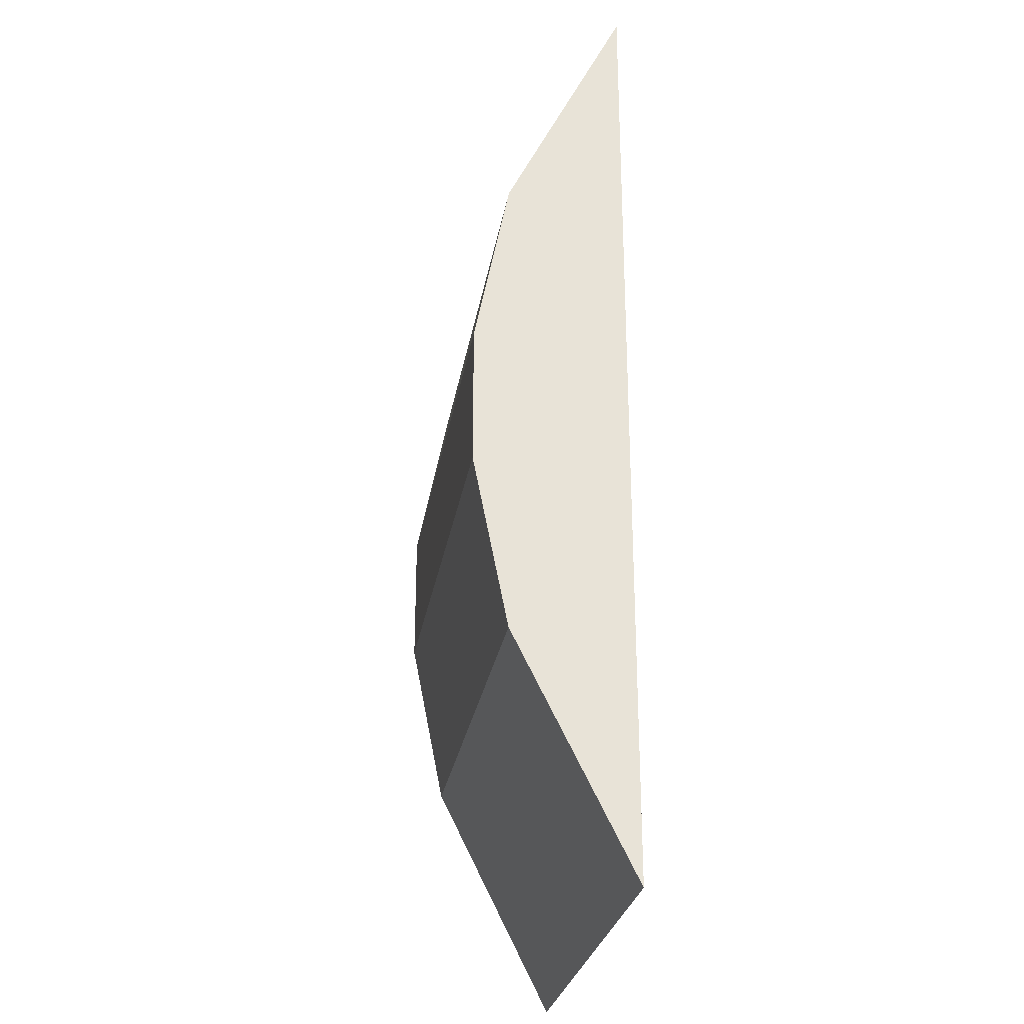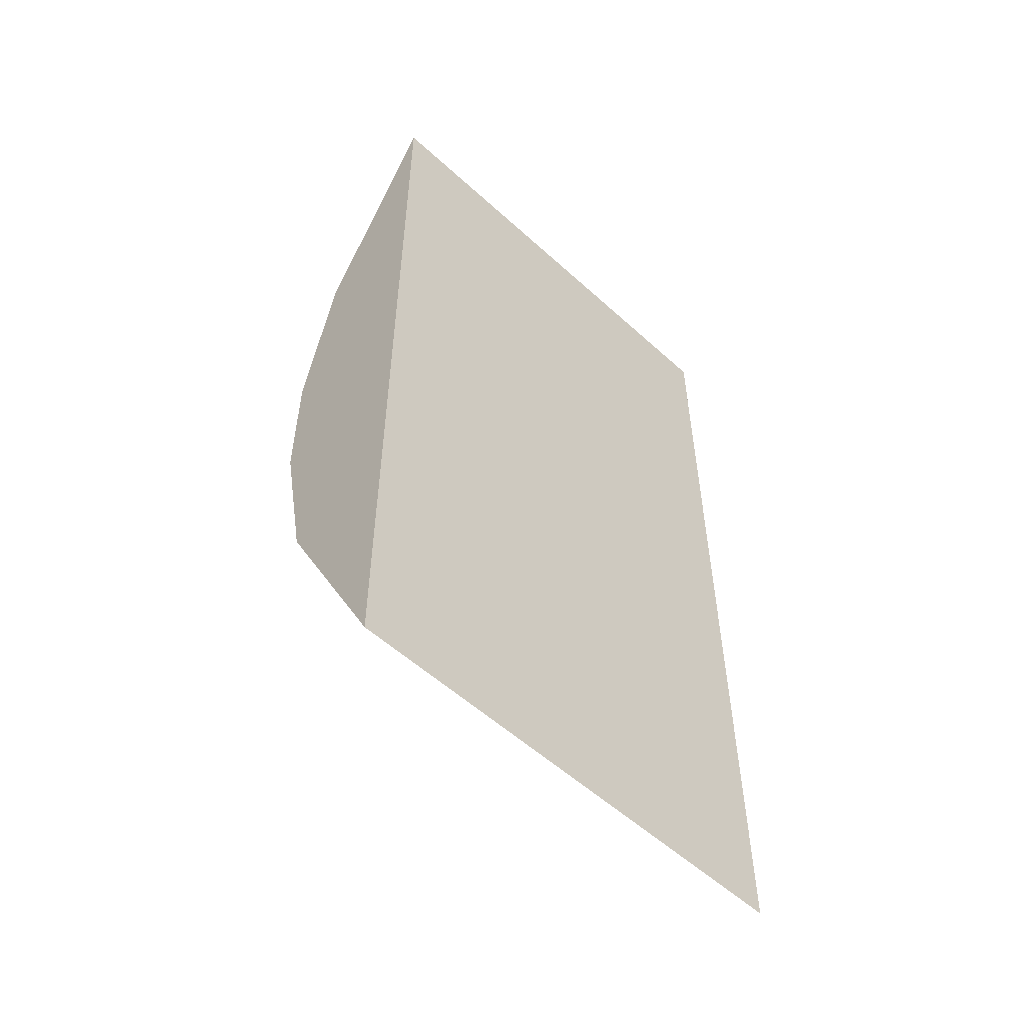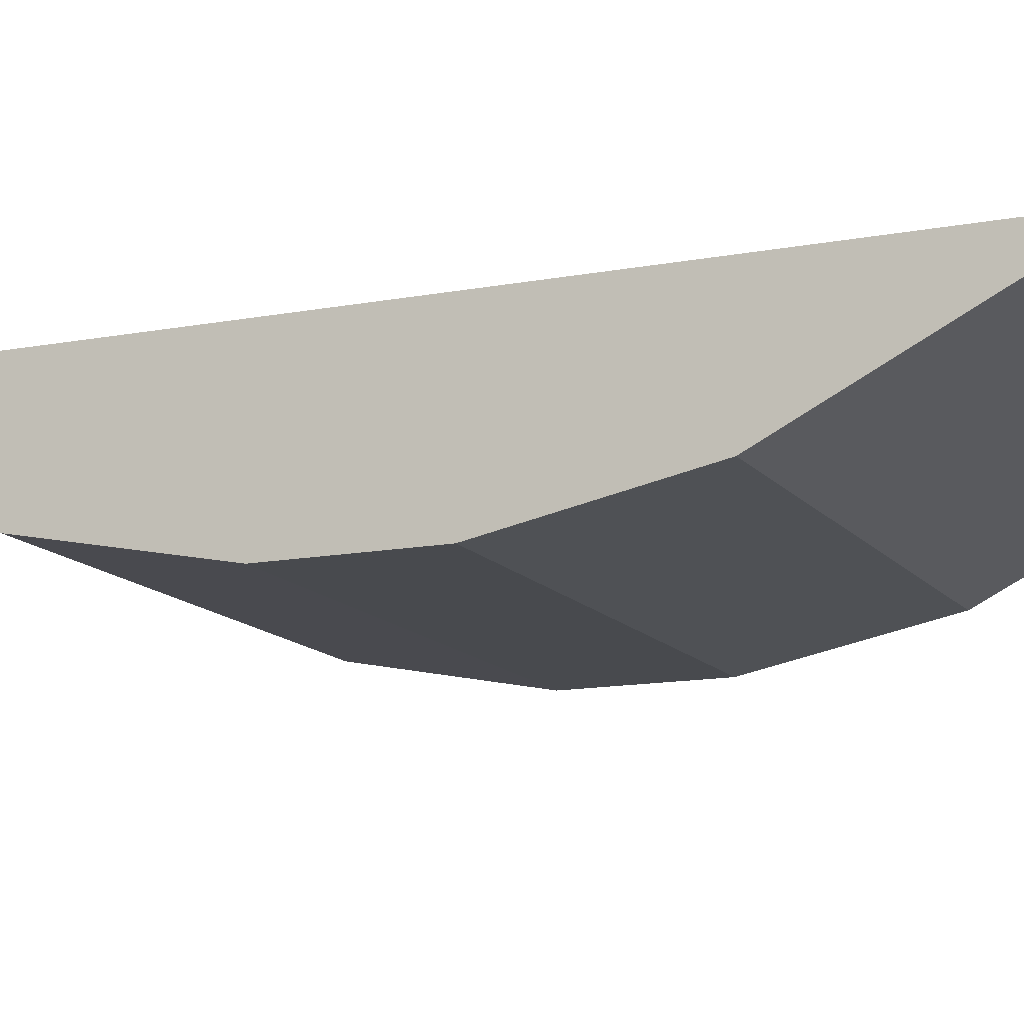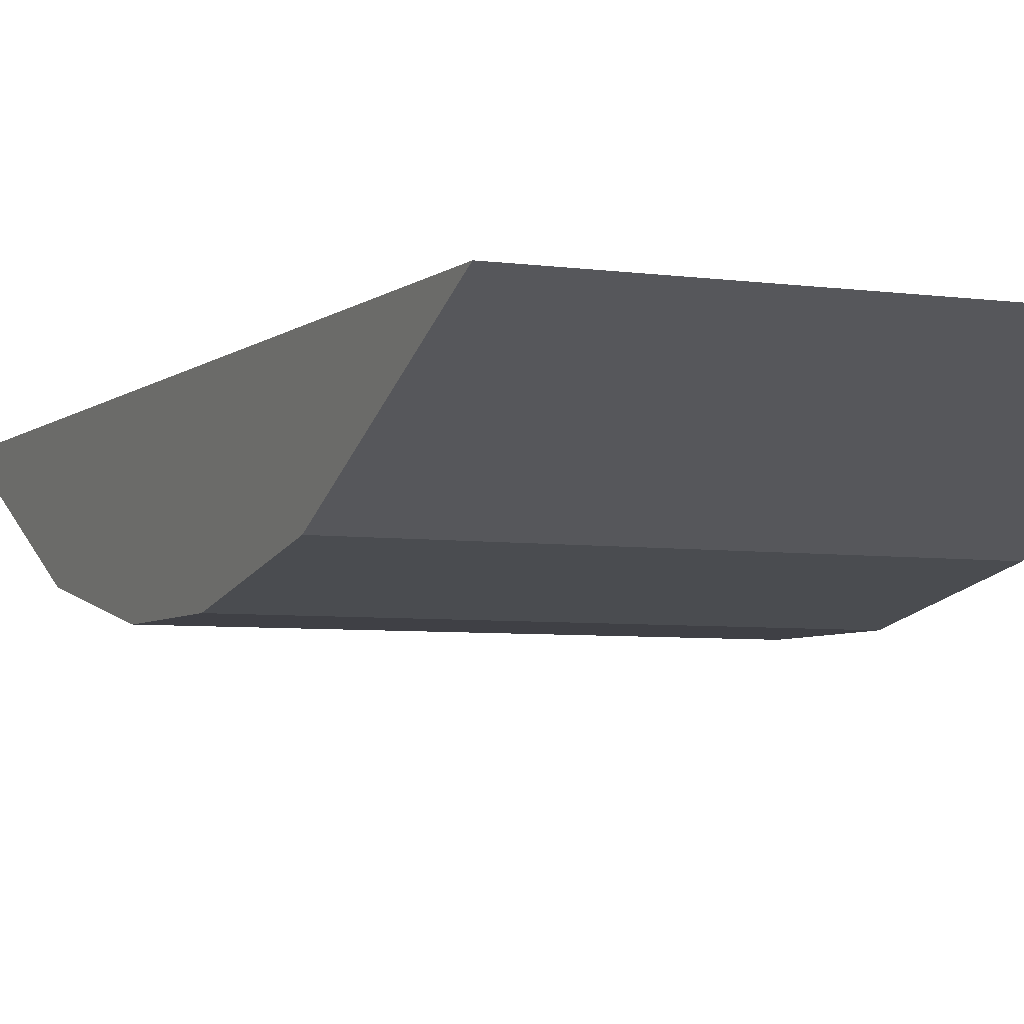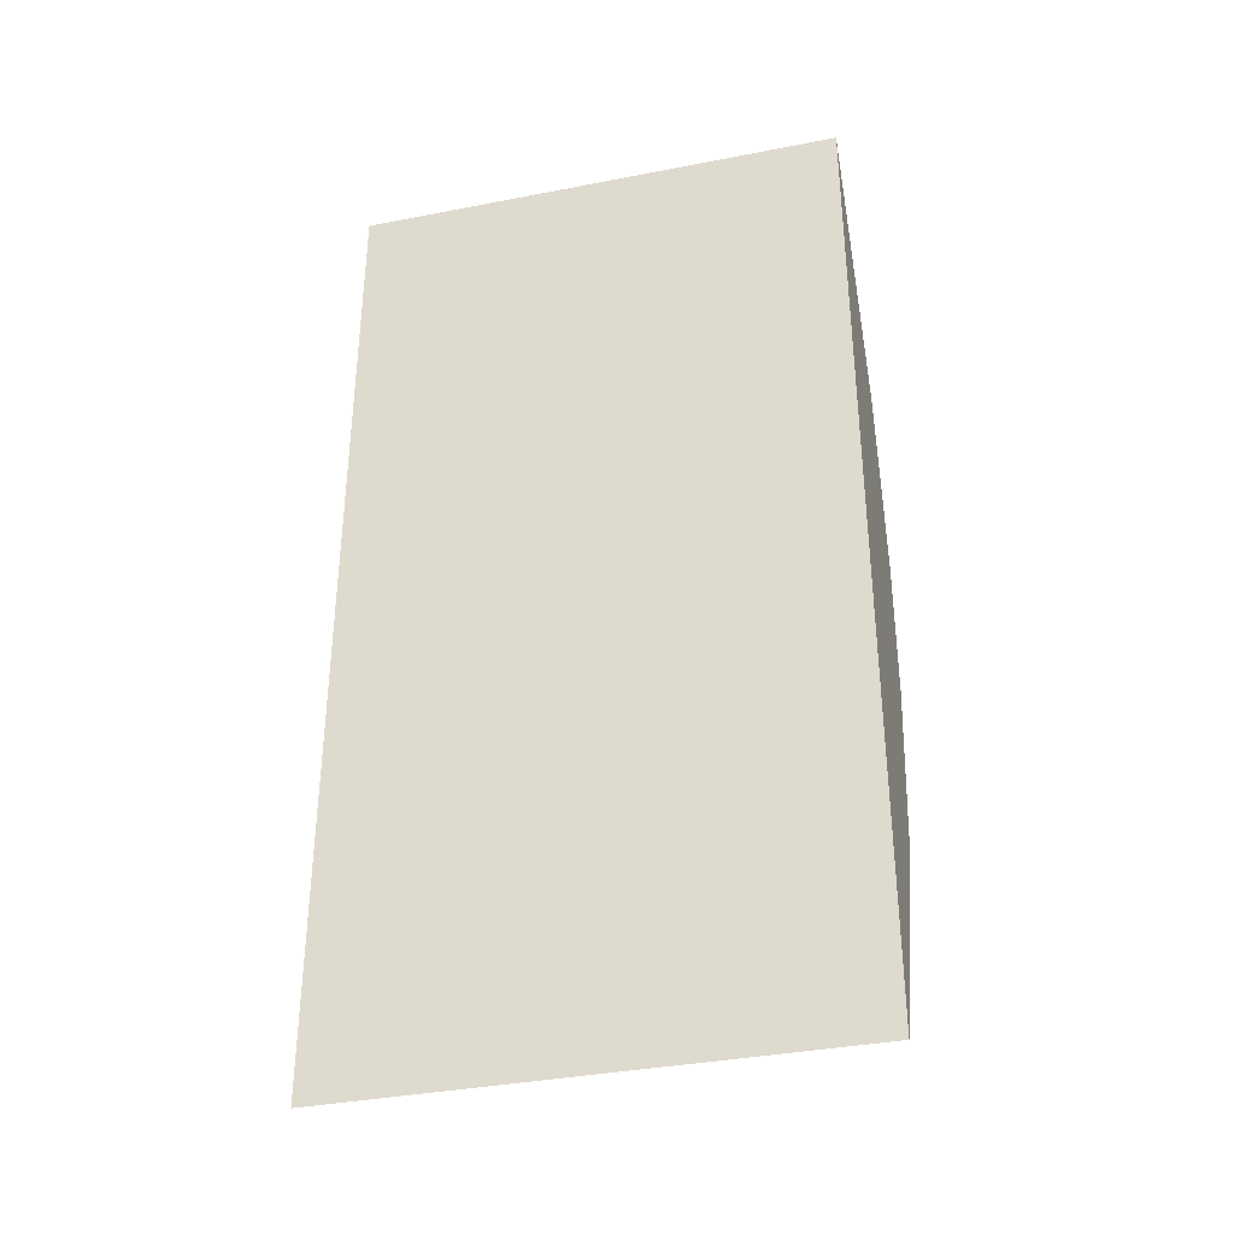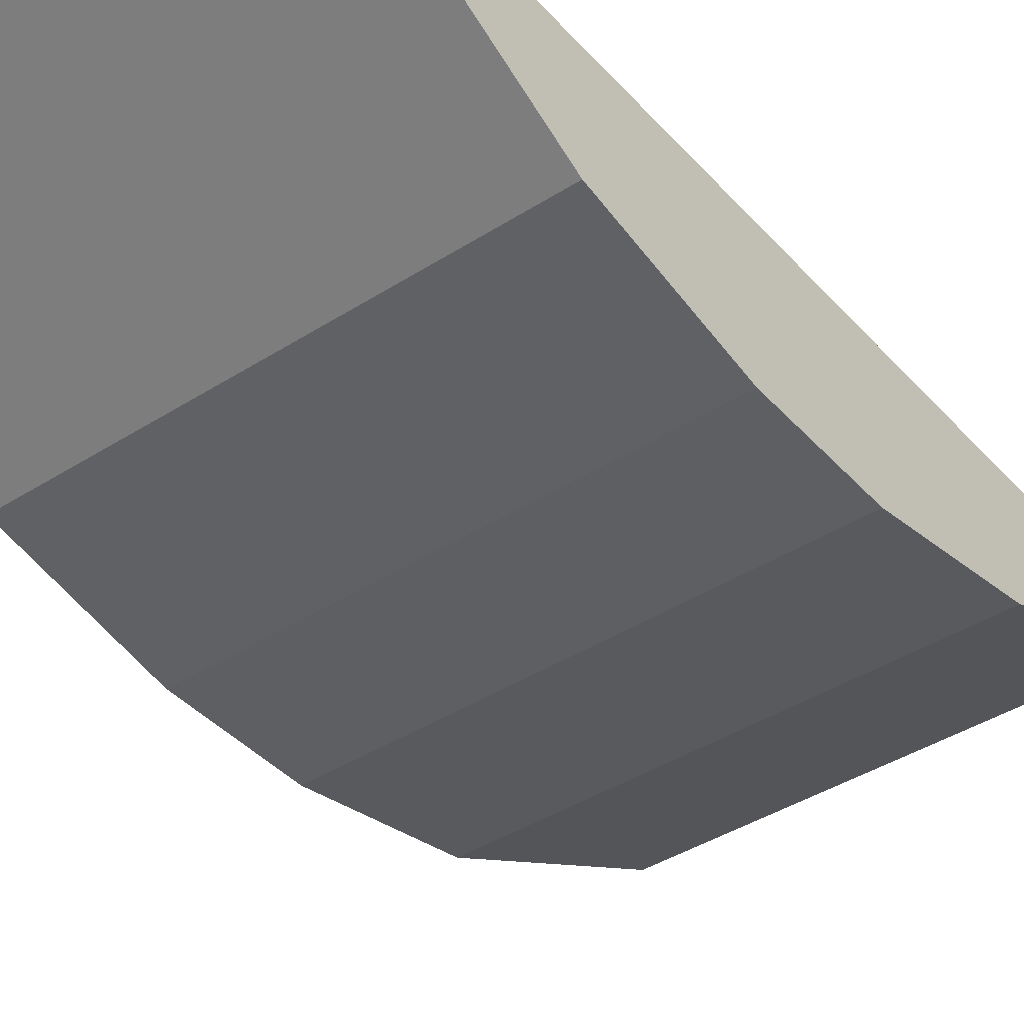
<metadata>
{"format":"obj","ext":"obj","renderer":"f3d","projection":"perspective","resolution":1024,"background":"white","views":[{"elev":-27.2,"azim":80.8,"up":"+Z"},{"elev":-55.1,"azim":136.2,"up":"+Z"},{"elev":-13.2,"azim":-66.3,"up":"+Y"},{"elev":-5.2,"azim":155.6,"up":"+Y"},{"elev":-36.3,"azim":-165.7,"up":"+Z"},{"elev":-41.1,"azim":37.8,"up":"+Y"}]}
</metadata>
<code>
v -0.2856 -0.3317 0.299
v -0.2856 -0.3667 0.229
v -0.02514 -0.3317 0.299
v -0.2856 -0.3317 -0.2235
v -0.2856 -0.395 0.1724
v -0.02514 -0.3649 0.2327
v -0.02514 -0.3317 -0.2235
v -0.02514 -0.3921 -0.1028
v -0.2856 -0.3963 -0.09432
v -0.2856 -0.3963 0.1698
v -0.02514 -0.3963 0.1698
v -0.02514 -0.3963 -0.09432
v -0.2856 -0.4152 4.907e-05
v -0.2856 -0.4152 0.07544
v -0.02514 -0.4152 0.07544
v -0.02514 -0.4152 4.907e-05
f 3 8 7
f 4 7 8
f 4 8 9
f 5 10 11
f 5 11 6
f 8 12 9
f 13 16 15
f 9 16 13
f 10 14 15
f 10 15 11
f 13 15 14
f 3 12 8
f 9 12 16
f 3 16 12
f 2 5 6
f 3 11 15
f 1 2 3
f 1 7 4
f 1 4 9
f 1 9 13
f 1 13 14
f 1 3 7
f 1 10 5
f 1 5 2
f 3 15 16
f 2 6 3
f 3 6 11
f 1 14 10

</code>
